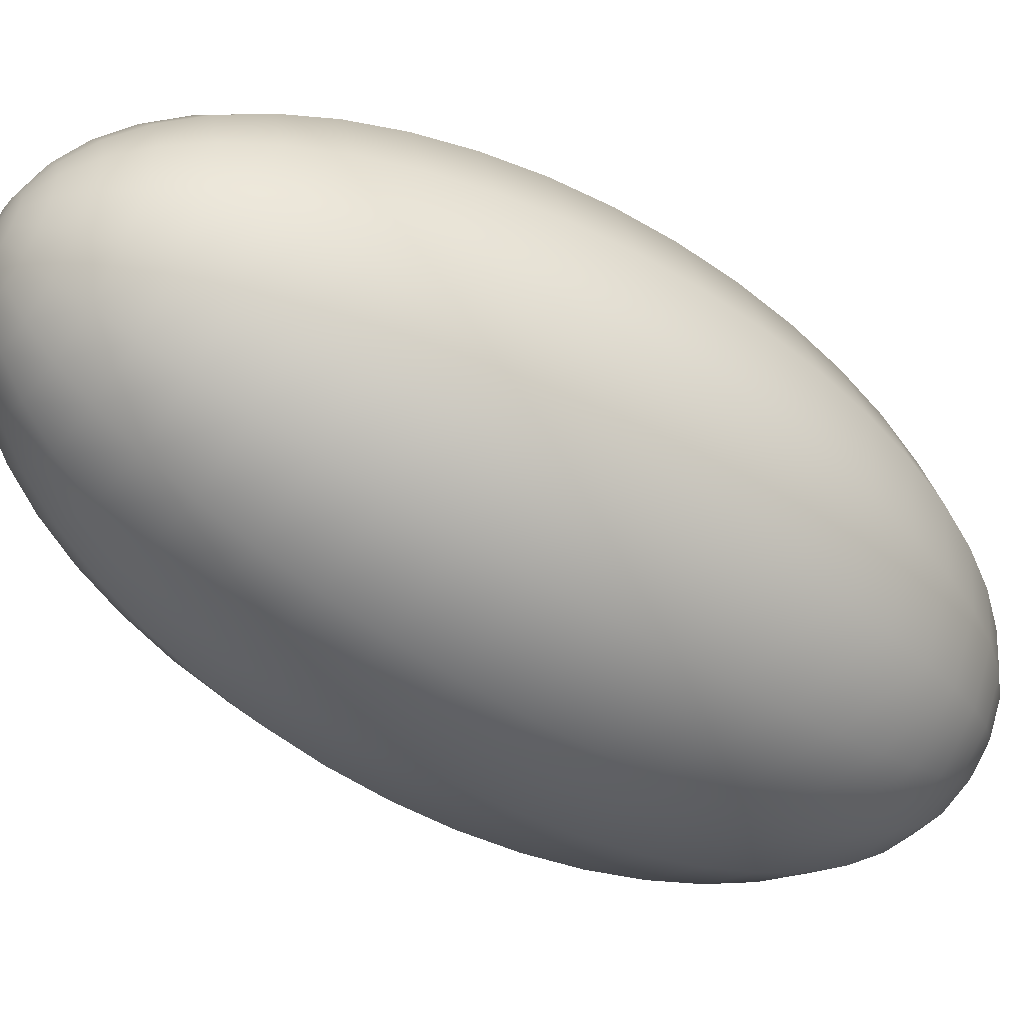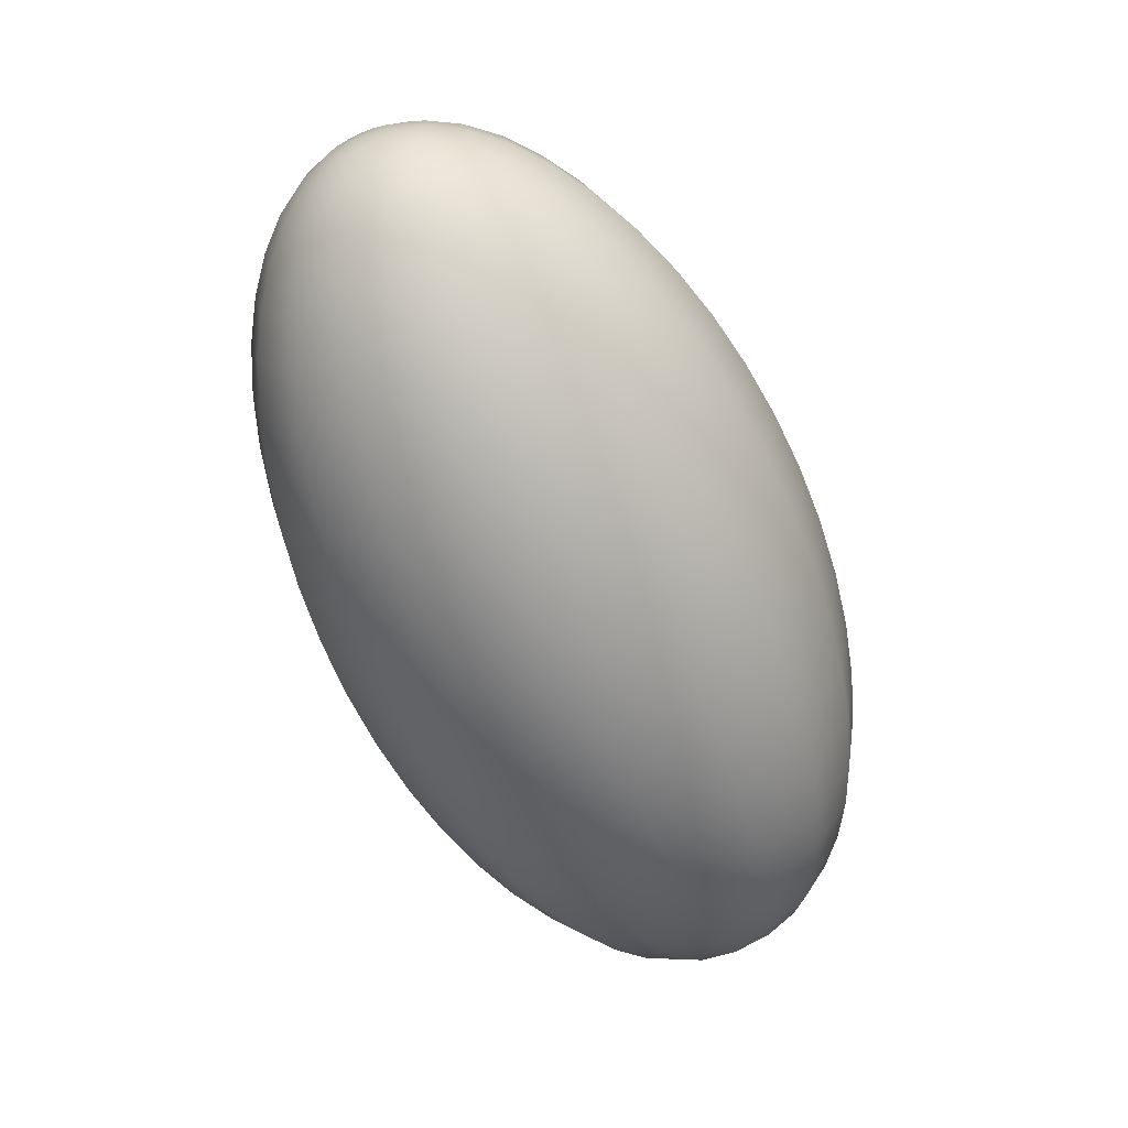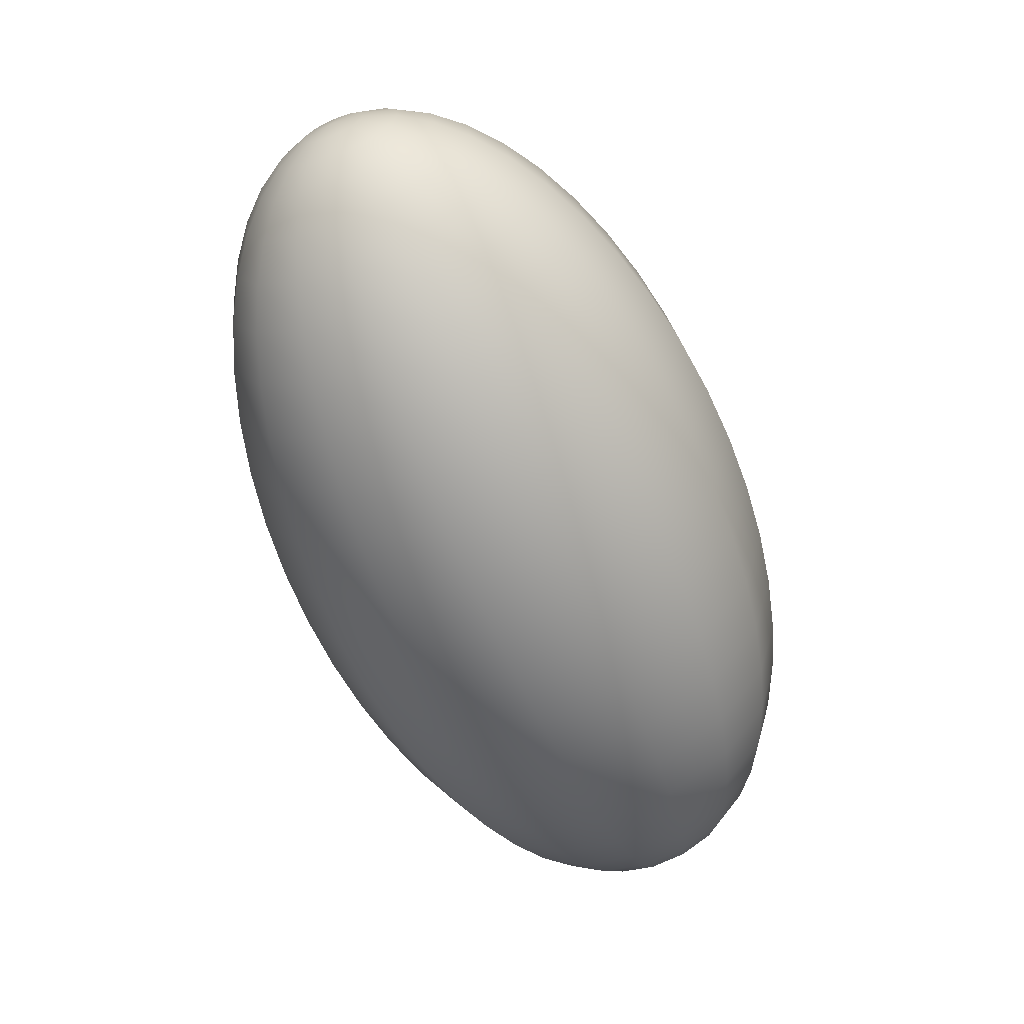
<metadata>
{"format":"obj","ext":"obj","renderer":"f3d","projection":"perspective","resolution":1024,"background":"white","views":[{"elev":-3.3,"azim":63.7,"up":"+Z"},{"elev":34.2,"azim":-71.2,"up":"+Y"},{"elev":37.5,"azim":-65.4,"up":"+Y"}]}
</metadata>
<code>
o SmallLeg
v -0.13 1.455 -0.5524
v -0.1699 1.421 -0.5368
v -0.2403 1.33 -0.4942
v -0.2696 1.273 -0.4678
v -0.2943 1.211 -0.4386
v -0.3139 1.143 -0.4071
v -0.3282 1.072 -0.3739
v -0.3369 0.998 -0.3395
v -0.3398 0.9228 -0.3044
v -0.3369 0.8477 -0.2694
v -0.3282 0.7739 -0.235
v -0.3139 0.7026 -0.2017
v -0.2943 0.6351 -0.1702
v -0.2696 0.5725 -0.141
v -0.2403 0.5159 -0.1147
v -0.2068 0.4662 -0.09151
v -0.1699 0.4244 -0.072
v -0.13 0.3911 -0.05647
v -0.08794 0.3669 -0.04519
v -0.04435 0.3522 -0.03834
v -0.04097 1.486 -0.5859
v -0.08125 1.465 -0.5942
v -0.1201 1.434 -0.5975
v -0.157 1.394 -0.5958
v -0.1911 1.346 -0.5891
v -0.222 1.291 -0.5775
v -0.249 1.23 -0.5613
v -0.2719 1.163 -0.5407
v -0.29 1.092 -0.516
v -0.3032 1.019 -0.4877
v -0.3112 0.9435 -0.4563
v -0.3139 0.8679 -0.4223
v -0.3112 0.7932 -0.3862
v -0.3032 0.7208 -0.3488
v -0.29 0.6518 -0.3106
v -0.2719 0.5875 -0.2723
v -0.249 0.5289 -0.2345
v -0.222 0.477 -0.198
v -0.1911 0.4328 -0.1632
v -0.157 0.3969 -0.1309
v -0.1201 0.3701 -0.1016
v -0.08125 0.3527 -0.07569
v -0.04097 0.345 -0.05372
v -0.03136 1.48 -0.5989
v -0.06218 1.452 -0.62
v -0.09194 1.416 -0.6357
v -0.1201 1.37 -0.6457
v -0.1463 1.318 -0.6499
v -0.1699 1.258 -0.6482
v -0.1906 1.193 -0.6406
v -0.2081 1.123 -0.6272
v -0.222 1.049 -0.6083
v -0.2321 0.9737 -0.5842
v -0.2382 0.8973 -0.5553
v -0.2403 0.8213 -0.5222
v -0.2382 0.747 -0.4853
v -0.2321 0.6758 -0.4453
v -0.222 0.6088 -0.4029
v -0.2081 0.5471 -0.3588
v -0.1906 0.4919 -0.3138
v -0.1699 0.4441 -0.2686
v -0.1463 0.4044 -0.2241
v -0.1201 0.3736 -0.1809
v -0.09194 0.3523 -0.1398
v -0.06218 0.3406 -0.1015
v -0.03136 0.339 -0.06677
v -0.01697 1.476 -0.6076
v -0.03365 1.444 -0.6373
v -0.04976 1.404 -0.6612
v -0.06502 1.355 -0.6791
v -0.07916 1.299 -0.6905
v -0.09194 1.236 -0.6954
v -0.1032 1.168 -0.6935
v -0.1126 1.096 -0.685
v -0.1201 1.021 -0.67
v -0.1256 0.9436 -0.6487
v -0.1289 0.8664 -0.6215
v -0.13 0.7902 -0.5889
v -0.1289 0.7162 -0.5515
v -0.1256 0.6457 -0.5098
v -0.1201 0.58 -0.4646
v -0.1126 0.5202 -0.4166
v -0.1032 0.4672 -0.3668
v -0.09194 0.4221 -0.3158
v -0.07916 0.3855 -0.2647
v -0.06501 0.3581 -0.2143
v -0.04976 0.3403 -0.1654
v -0.03365 0.3326 -0.1188
v -0.01697 0.3349 -0.07548
v -0 1.475 -0.6107
v -0 1.442 -0.6434
v -0 1.4 -0.6702
v -0 1.349 -0.6908
v -0 1.292 -0.7048
v -0 1.228 -0.7119
v -0 1.159 -0.7121
v -0 1.086 -0.7053
v -0 1.01 -0.6916
v -0 0.9331 -0.6713
v -0 0.8556 -0.6448
v 0 0.7792 -0.6124
v 0 0.7053 -0.5747
v 0 0.6352 -0.5324
v 0 0.5699 -0.4862
v 0 0.5107 -0.4369
v 0 0.4585 -0.3854
v 0 0.4143 -0.3324
v 0 0.3788 -0.279
v 0 0.3526 -0.226
v 0 0.3362 -0.1743
v 0 0.3297 -0.1249
v 0 0.3335 -0.07854
v -0 1.498 -0.5728
v 0.01697 1.476 -0.6076
v 0.03365 1.444 -0.6373
v 0.04976 1.404 -0.6612
v 0.06501 1.355 -0.6791
v 0.07916 1.299 -0.6905
v 0.09194 1.236 -0.6954
v 0.1032 1.168 -0.6935
v 0.1126 1.096 -0.685
v 0.1201 1.021 -0.67
v 0.1256 0.9436 -0.6487
v 0.1289 0.8664 -0.6215
v 0.13 0.7902 -0.5889
v 0.1289 0.7162 -0.5515
v 0.1256 0.6457 -0.5098
v 0.1201 0.58 -0.4646
v 0.1126 0.5202 -0.4166
v 0.1032 0.4672 -0.3668
v 0.09194 0.4221 -0.3158
v 0.07916 0.3855 -0.2647
v 0.06502 0.3581 -0.2143
v 0.04976 0.3403 -0.1654
v 0.03365 0.3326 -0.1188
v 0.01697 0.3349 -0.07548
v 0.03136 1.48 -0.5989
v 0.06218 1.452 -0.62
v 0.09194 1.416 -0.6357
v 0.1201 1.37 -0.6457
v 0.1463 1.318 -0.6499
v 0.1699 1.258 -0.6482
v 0.1906 1.193 -0.6406
v 0.2081 1.123 -0.6272
v 0.222 1.049 -0.6083
v 0.2321 0.9737 -0.5842
v 0.2382 0.8973 -0.5553
v 0.2403 0.8213 -0.5222
v 0.2382 0.747 -0.4853
v 0.2321 0.6758 -0.4453
v 0.222 0.6088 -0.4029
v 0.2081 0.5471 -0.3588
v 0.1906 0.4919 -0.3138
v 0.1699 0.4441 -0.2686
v 0.1463 0.4044 -0.2241
v 0.1201 0.3736 -0.1809
v 0.09194 0.3523 -0.1398
v 0.06218 0.3406 -0.1015
v 0.03136 0.339 -0.06677
v 0.04097 1.486 -0.5859
v 0.08125 1.465 -0.5942
v 0.1201 1.434 -0.5975
v 0.157 1.394 -0.5958
v 0.1911 1.346 -0.5891
v 0.222 1.291 -0.5775
v 0.249 1.23 -0.5613
v 0.2719 1.163 -0.5407
v 0.29 1.092 -0.516
v 0.3032 1.019 -0.4877
v 0.3112 0.9435 -0.4563
v 0.3139 0.8679 -0.4223
v 0.3112 0.7932 -0.3862
v 0.3032 0.7208 -0.3488
v 0.29 0.6518 -0.3106
v 0.2719 0.5875 -0.2723
v 0.249 0.5289 -0.2345
v 0.222 0.477 -0.198
v 0.1911 0.4328 -0.1632
v 0.157 0.3969 -0.1309
v 0.1201 0.3701 -0.1016
v 0.08125 0.3527 -0.07569
v 0.04097 0.345 -0.05372
v 0.04435 1.493 -0.5705
v 0.08794 1.479 -0.5637
v 0.13 1.455 -0.5524
v 0.1699 1.421 -0.5368
v 0.2068 1.379 -0.5173
v 0.2403 1.33 -0.4942
v 0.2696 1.273 -0.4678
v 0.2943 1.211 -0.4386
v 0.3139 1.143 -0.4071
v 0.3282 1.072 -0.3739
v 0.3369 0.998 -0.3395
v 0.3398 0.9228 -0.3044
v 0.3369 0.8477 -0.2694
v 0.3282 0.7739 -0.235
v 0.3139 0.7026 -0.2017
v 0.2943 0.6351 -0.1702
v 0.2696 0.5725 -0.141
v 0.2403 0.5159 -0.1147
v 0.2068 0.4662 -0.09151
v 0.1699 0.4244 -0.072
v 0.13 0.3911 -0.05647
v 0.08794 0.3669 -0.04519
v 0.04435 0.3522 -0.03834
v 0 0.3473 -0.03605
v 0.04097 1.501 -0.5551
v 0.08125 1.493 -0.5332
v 0.1201 1.476 -0.5073
v 0.157 1.449 -0.4779
v 0.1911 1.413 -0.4456
v 0.222 1.369 -0.4109
v 0.249 1.317 -0.3743
v 0.2719 1.258 -0.3366
v 0.29 1.194 -0.2982
v 0.3032 1.125 -0.2601
v 0.3112 1.052 -0.2226
v 0.3139 0.9778 -0.1866
v 0.3112 0.9022 -0.1526
v 0.3032 0.827 -0.1211
v 0.29 0.7534 -0.09284
v 0.2719 0.6827 -0.06818
v 0.249 0.6161 -0.04755
v 0.222 0.5547 -0.03132
v 0.1911 0.4997 -0.01977
v 0.157 0.4519 -0.01308
v 0.1201 0.4121 -0.01138
v 0.08125 0.3811 -0.01469
v 0.04097 0.3594 -0.02296
v 0.03136 1.507 -0.5421
v 0.06218 1.505 -0.5073
v 0.09194 1.493 -0.469
v 0.1201 1.472 -0.428
v 0.1463 1.441 -0.3848
v 0.1699 1.402 -0.3402
v 0.1906 1.354 -0.295
v 0.2081 1.299 -0.25
v 0.222 1.237 -0.2059
v 0.2321 1.17 -0.1636
v 0.2382 1.099 -0.1236
v 0.2403 1.024 -0.08667
v 0.2382 0.9484 -0.0535
v 0.2321 0.872 -0.02463
v 0.222 0.7964 -0.000543
v 0.2081 0.723 0.01834
v 0.1906 0.653 0.03171
v 0.1699 0.5877 0.03932
v 0.1463 0.528 0.04105
v 0.1201 0.4752 0.03687
v 0.09194 0.43 0.02686
v 0.06218 0.3932 0.01117
v 0.03136 0.3655 -0.00992
v 0.01697 1.511 -0.5334
v 0.03365 1.513 -0.49
v 0.04976 1.505 -0.4435
v 0.06501 1.488 -0.3946
v 0.07916 1.46 -0.3441
v 0.09194 1.424 -0.293
v 0.1032 1.378 -0.2421
v 0.1126 1.325 -0.1922
v 0.1201 1.266 -0.1443
v 0.1256 1.2 -0.09907
v 0.1289 1.129 -0.05738
v 0.13 1.055 -0.01992
v 0.1289 0.9792 0.01268
v 0.1256 0.902 0.03985
v 0.1201 0.8252 0.06113
v 0.1126 0.75 0.07616
v 0.1032 0.6777 0.08467
v 0.09194 0.6097 0.08652
v 0.07916 0.547 0.08169
v 0.06501 0.4907 0.07025
v 0.04976 0.4419 0.0524
v 0.03365 0.4012 0.02844
v 0.01697 0.3695 -0.001207
v -0 1.512 -0.5303
v -0 1.516 -0.4839
v -0 1.51 -0.4345
v -0 1.493 -0.3829
v -0 1.467 -0.3299
v -0 1.431 -0.2764
v -0 1.387 -0.2235
v -0 1.335 -0.1719
v -0 1.276 -0.1226
v -0 1.21 -0.07643
v -0 1.14 -0.03414
v -0 1.066 0.003525
v -0 0.9901 0.03592
v -0 0.9126 0.06249
v -0 0.8353 0.08279
v 0 0.7594 0.09646
v 0 0.6864 0.1033
v 0 0.6174 0.1031
v 0 0.5536 0.09596
v 0 0.4962 0.08197
v 0 0.4461 0.06137
v 0 0.4041 0.03451
v 0 0.371 0.001853
v -0.01697 1.511 -0.5334
v -0.03365 1.513 -0.49
v -0.04976 1.505 -0.4435
v -0.06502 1.488 -0.3946
v -0.07916 1.46 -0.3441
v -0.09194 1.424 -0.293
v -0.1032 1.378 -0.2421
v -0.1126 1.325 -0.1922
v -0.1201 1.266 -0.1443
v -0.1256 1.2 -0.09907
v -0.1289 1.129 -0.05738
v -0.13 1.055 -0.01992
v -0.1289 0.9792 0.01268
v -0.1256 0.902 0.03985
v -0.1201 0.8252 0.06113
v -0.1126 0.75 0.07616
v -0.1032 0.6777 0.08467
v -0.09194 0.6097 0.08652
v -0.07916 0.547 0.08169
v -0.06501 0.4907 0.07025
v -0.04976 0.4419 0.0524
v -0.03365 0.4012 0.02844
v -0.01697 0.3695 -0.001207
v -0.03136 1.507 -0.5421
v -0.06218 1.505 -0.5073
v -0.09194 1.493 -0.469
v -0.1201 1.472 -0.428
v -0.1463 1.441 -0.3848
v -0.1699 1.402 -0.3402
v -0.1906 1.354 -0.295
v -0.2081 1.299 -0.25
v -0.222 1.237 -0.2059
v -0.2321 1.17 -0.1636
v -0.2382 1.099 -0.1236
v -0.2403 1.024 -0.08667
v -0.2382 0.9484 -0.0535
v -0.2321 0.872 -0.02463
v -0.222 0.7964 -0.000543
v -0.2081 0.723 0.01834
v -0.1906 0.653 0.03171
v -0.1699 0.5877 0.03932
v -0.1463 0.528 0.04105
v -0.1201 0.4752 0.03687
v -0.09194 0.43 0.02686
v -0.06218 0.3932 0.01117
v -0.03136 0.3655 -0.00992
v -0.04097 1.501 -0.5551
v -0.08125 1.493 -0.5332
v -0.1201 1.476 -0.5073
v -0.157 1.449 -0.4779
v -0.1911 1.413 -0.4456
v -0.222 1.369 -0.4109
v -0.249 1.317 -0.3743
v -0.2719 1.258 -0.3366
v -0.29 1.194 -0.2982
v -0.3032 1.125 -0.2601
v -0.3112 1.052 -0.2226
v -0.3139 0.9778 -0.1866
v -0.3112 0.9022 -0.1526
v -0.3032 0.827 -0.1211
v -0.29 0.7534 -0.09284
v -0.2719 0.6827 -0.06818
v -0.249 0.6161 -0.04755
v -0.222 0.5547 -0.03132
v -0.1911 0.4997 -0.01977
v -0.157 0.4519 -0.01308
v -0.1201 0.4121 -0.01138
v -0.08125 0.3811 -0.01469
v -0.04097 0.3594 -0.02296
v -0.04435 1.493 -0.5705
v -0.08794 1.479 -0.5637
v -0.2068 1.379 -0.5173
f 12 11 34 35
f 5 4 27 28
f 20 19 42 43
f 368 113 21
f 13 12 35 36
f 6 5 28 29
f 206 20 43
f 369 368 21 22
f 14 13 36 37
f 7 6 29 30
f 1 369 22 23
f 15 14 37 38
f 8 7 30 31
f 2 1 23 24
f 16 15 38 39
f 9 8 31 32
f 370 2 24 25
f 17 16 39 40
f 10 9 32 33
f 3 370 25 26
f 18 17 40 41
f 11 10 33 34
f 4 3 26 27
f 19 18 41 42
f 33 32 55 56
f 26 25 48 49
f 41 40 63 64
f 34 33 56 57
f 27 26 49 50
f 42 41 64 65
f 35 34 57 58
f 28 27 50 51
f 43 42 65 66
f 21 113 44
f 36 35 58 59
f 29 28 51 52
f 206 43 66
f 22 21 44 45
f 37 36 59 60
f 30 29 52 53
f 23 22 45 46
f 38 37 60 61
f 31 30 53 54
f 24 23 46 47
f 39 38 61 62
f 32 31 54 55
f 25 24 47 48
f 40 39 62 63
f 44 113 67
f 59 58 81 82
f 52 51 74 75
f 206 66 89
f 45 44 67 68
f 60 59 82 83
f 53 52 75 76
f 46 45 68 69
f 61 60 83 84
f 54 53 76 77
f 47 46 69 70
f 62 61 84 85
f 55 54 77 78
f 48 47 70 71
f 63 62 85 86
f 56 55 78 79
f 49 48 71 72
f 64 63 86 87
f 57 56 79 80
f 50 49 72 73
f 65 64 87 88
f 58 57 80 81
f 51 50 73 74
f 66 65 88 89
f 70 69 92 93
f 85 84 107 108
f 78 77 100 101
f 71 70 93 94
f 86 85 108 109
f 79 78 101 102
f 72 71 94 95
f 87 86 109 110
f 80 79 102 103
f 73 72 95 96
f 88 87 110 111
f 81 80 103 104
f 74 73 96 97
f 89 88 111 112
f 67 113 90
f 82 81 104 105
f 75 74 97 98
f 206 89 112
f 68 67 90 91
f 83 82 105 106
f 76 75 98 99
f 69 68 91 92
f 84 83 106 107
f 77 76 99 100
f 103 102 126 127
f 96 95 119 120
f 111 110 134 135
f 104 103 127 128
f 97 96 120 121
f 112 111 135 136
f 90 113 114
f 105 104 128 129
f 98 97 121 122
f 206 112 136
f 91 90 114 115
f 106 105 129 130
f 99 98 122 123
f 92 91 115 116
f 107 106 130 131
f 100 99 123 124
f 93 92 116 117
f 108 107 131 132
f 101 100 124 125
f 94 93 117 118
f 109 108 132 133
f 102 101 125 126
f 95 94 118 119
f 110 109 133 134
f 115 114 137 138
f 130 129 152 153
f 123 122 145 146
f 116 115 138 139
f 131 130 153 154
f 124 123 146 147
f 117 116 139 140
f 132 131 154 155
f 125 124 147 148
f 118 117 140 141
f 133 132 155 156
f 126 125 148 149
f 119 118 141 142
f 134 133 156 157
f 127 126 149 150
f 120 119 142 143
f 135 134 157 158
f 128 127 150 151
f 121 120 143 144
f 136 135 158 159
f 114 113 137
f 129 128 151 152
f 122 121 144 145
f 206 136 159
f 141 140 163 164
f 156 155 178 179
f 149 148 171 172
f 142 141 164 165
f 157 156 179 180
f 150 149 172 173
f 143 142 165 166
f 158 157 180 181
f 151 150 173 174
f 144 143 166 167
f 159 158 181 182
f 137 113 160
f 152 151 174 175
f 145 144 167 168
f 206 159 182
f 138 137 160 161
f 153 152 175 176
f 146 145 168 169
f 139 138 161 162
f 154 153 176 177
f 147 146 169 170
f 140 139 162 163
f 155 154 177 178
f 148 147 170 171
f 174 173 196 197
f 167 166 189 190
f 182 181 204 205
f 160 113 183
f 175 174 197 198
f 168 167 190 191
f 206 182 205
f 161 160 183 184
f 176 175 198 199
f 169 168 191 192
f 162 161 184 185
f 177 176 199 200
f 170 169 192 193
f 163 162 185 186
f 178 177 200 201
f 171 170 193 194
f 164 163 186 187
f 179 178 201 202
f 172 171 194 195
f 165 164 187 188
f 180 179 202 203
f 173 172 195 196
f 166 165 188 189
f 181 180 203 204
f 185 184 208 209
f 200 199 223 224
f 193 192 216 217
f 186 185 209 210
f 201 200 224 225
f 194 193 217 218
f 187 186 210 211
f 202 201 225 226
f 195 194 218 219
f 188 187 211 212
f 203 202 226 227
f 196 195 219 220
f 189 188 212 213
f 204 203 227 228
f 197 196 220 221
f 190 189 213 214
f 205 204 228 229
f 183 113 207
f 198 197 221 222
f 191 190 214 215
f 206 205 229
f 184 183 207 208
f 199 198 222 223
f 192 191 215 216
f 212 211 234 235
f 227 226 249 250
f 220 219 242 243
f 213 212 235 236
f 228 227 250 251
f 221 220 243 244
f 214 213 236 237
f 229 228 251 252
f 207 113 230
f 222 221 244 245
f 215 214 237 238
f 206 229 252
f 208 207 230 231
f 223 222 245 246
f 216 215 238 239
f 209 208 231 232
f 224 223 246 247
f 217 216 239 240
f 210 209 232 233
f 225 224 247 248
f 218 217 240 241
f 211 210 233 234
f 226 225 248 249
f 219 218 241 242
f 245 244 267 268
f 238 237 260 261
f 206 252 275
f 231 230 253 254
f 246 245 268 269
f 239 238 261 262
f 232 231 254 255
f 247 246 269 270
f 240 239 262 263
f 233 232 255 256
f 248 247 270 271
f 241 240 263 264
f 234 233 256 257
f 249 248 271 272
f 242 241 264 265
f 235 234 257 258
f 250 249 272 273
f 243 242 265 266
f 236 235 258 259
f 251 250 273 274
f 244 243 266 267
f 237 236 259 260
f 252 251 274 275
f 230 113 253
f 256 255 278 279
f 271 270 293 294
f 264 263 286 287
f 257 256 279 280
f 272 271 294 295
f 265 264 287 288
f 258 257 280 281
f 273 272 295 296
f 266 265 288 289
f 259 258 281 282
f 274 273 296 297
f 267 266 289 290
f 260 259 282 283
f 275 274 297 298
f 253 113 276
f 268 267 290 291
f 261 260 283 284
f 206 275 298
f 254 253 276 277
f 269 268 291 292
f 262 261 284 285
f 255 254 277 278
f 270 269 292 293
f 263 262 285 286
f 282 281 304 305
f 297 296 319 320
f 290 289 312 313
f 283 282 305 306
f 298 297 320 321
f 276 113 299
f 291 290 313 314
f 284 283 306 307
f 206 298 321
f 277 276 299 300
f 292 291 314 315
f 285 284 307 308
f 278 277 300 301
f 293 292 315 316
f 286 285 308 309
f 279 278 301 302
f 294 293 316 317
f 287 286 309 310
f 280 279 302 303
f 295 294 317 318
f 288 287 310 311
f 281 280 303 304
f 296 295 318 319
f 289 288 311 312
f 315 314 337 338
f 308 307 330 331
f 301 300 323 324
f 316 315 338 339
f 309 308 331 332
f 302 301 324 325
f 317 316 339 340
f 310 309 332 333
f 303 302 325 326
f 318 317 340 341
f 311 310 333 334
f 304 303 326 327
f 319 318 341 342
f 312 311 334 335
f 305 304 327 328
f 320 319 342 343
f 313 312 335 336
f 306 305 328 329
f 321 320 343 344
f 299 113 322
f 314 313 336 337
f 307 306 329 330
f 206 321 344
f 300 299 322 323
f 326 325 348 349
f 341 340 363 364
f 334 333 356 357
f 327 326 349 350
f 342 341 364 365
f 335 334 357 358
f 328 327 350 351
f 343 342 365 366
f 336 335 358 359
f 329 328 351 352
f 344 343 366 367
f 322 113 345
f 337 336 359 360
f 330 329 352 353
f 206 344 367
f 323 322 345 346
f 338 337 360 361
f 331 330 353 354
f 324 323 346 347
f 339 338 361 362
f 332 331 354 355
f 325 324 347 348
f 340 339 362 363
f 333 332 355 356
f 352 351 4 5
f 367 366 19 20
f 345 113 368
f 360 359 12 13
f 353 352 5 6
f 206 367 20
f 346 345 368 369
f 361 360 13 14
f 354 353 6 7
f 347 346 369 1
f 362 361 14 15
f 355 354 7 8
f 348 347 1 2
f 363 362 15 16
f 356 355 8 9
f 349 348 2 370
f 364 363 16 17
f 357 356 9 10
f 350 349 370 3
f 365 364 17 18
f 358 357 10 11
f 351 350 3 4
f 366 365 18 19
f 359 358 11 12

</code>
